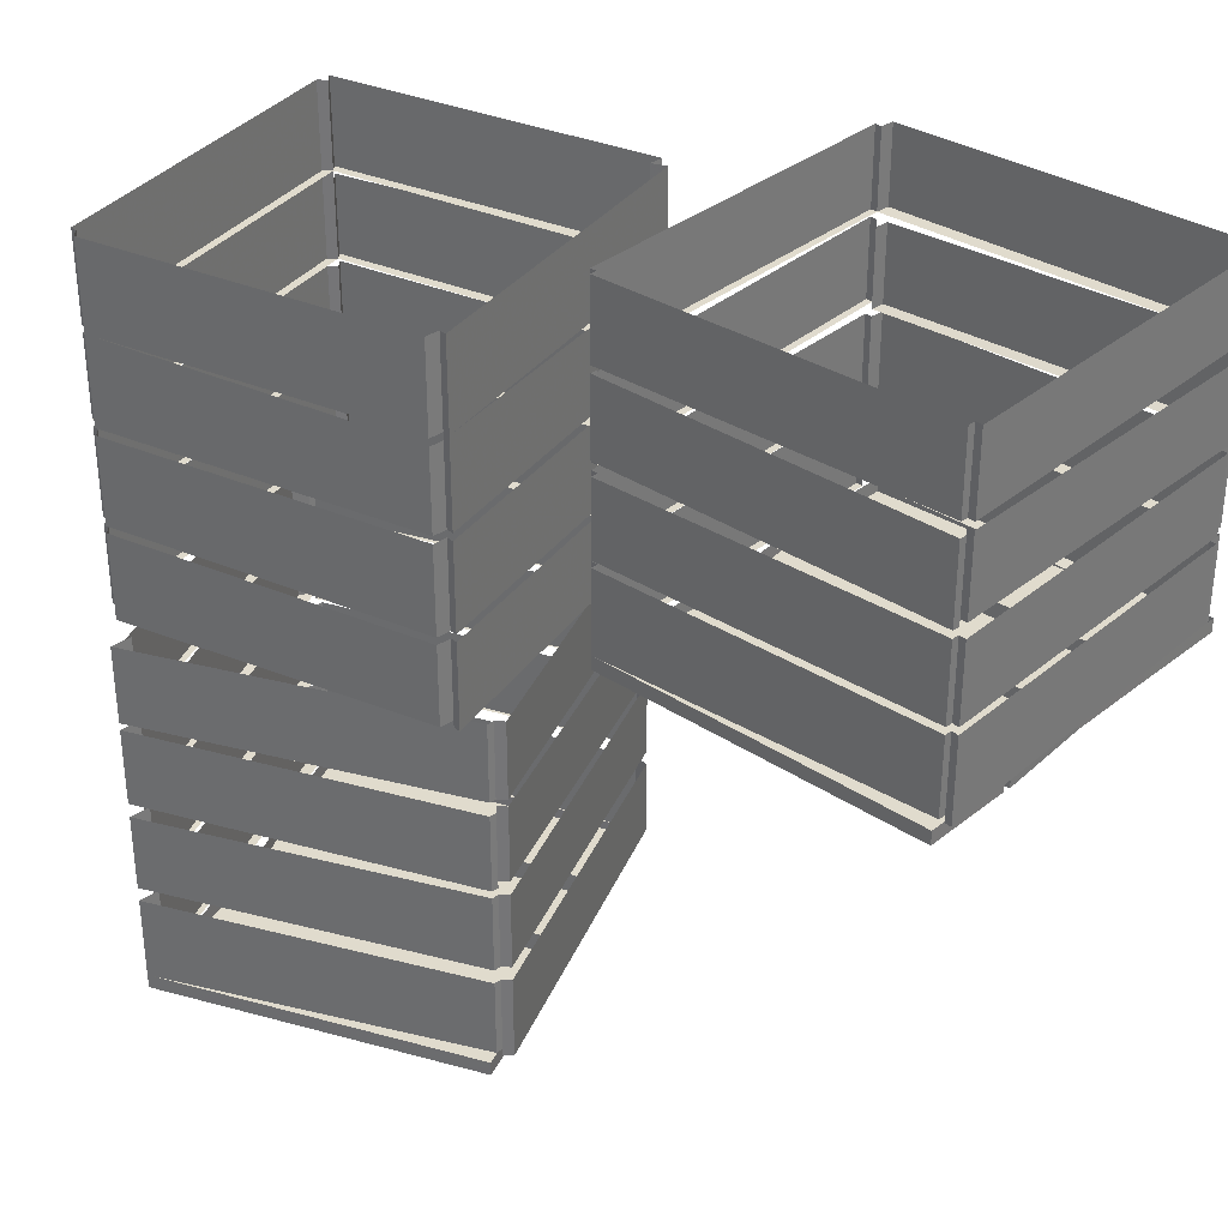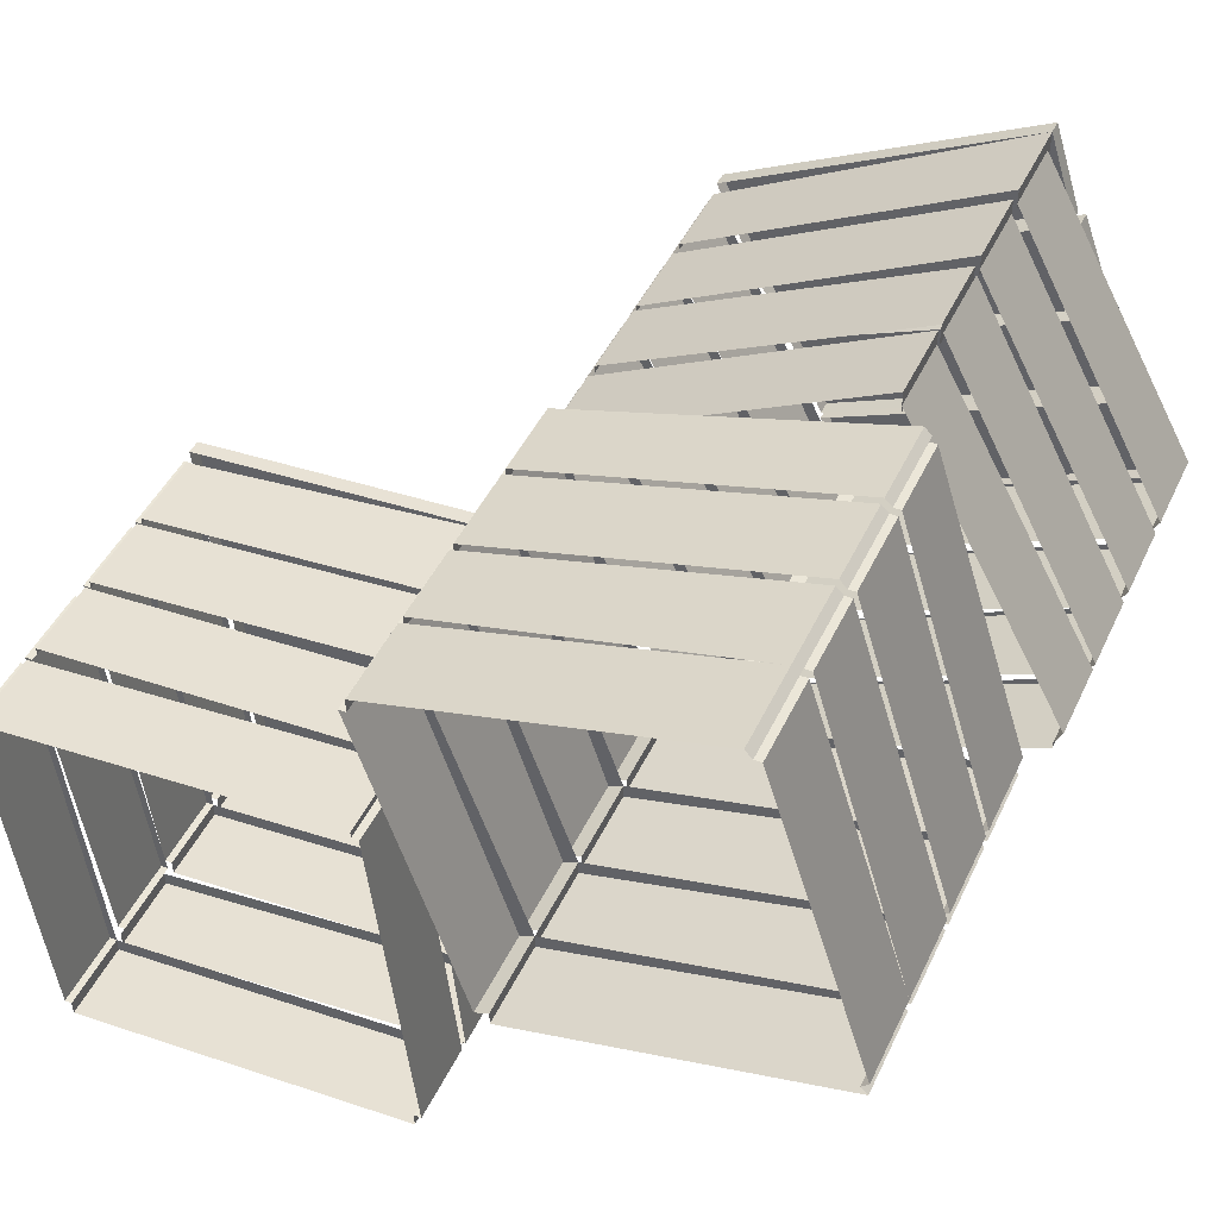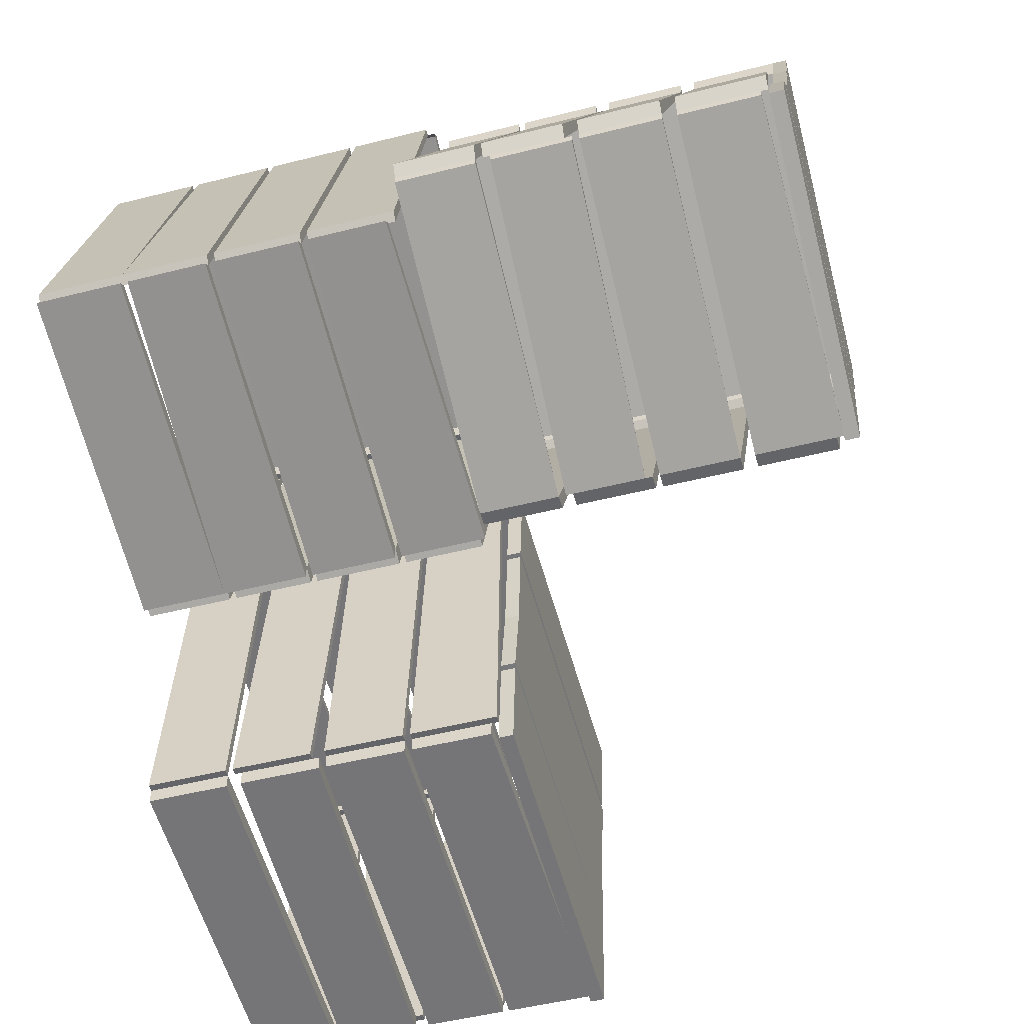
<metadata>
{"format":"obj","ext":"obj","renderer":"f3d","projection":"perspective","resolution":1024,"background":"white","views":[{"elev":33.2,"azim":47.1,"up":"+Y"},{"elev":46.1,"azim":-155.6,"up":"+Z"},{"elev":-51.1,"azim":-74.7,"up":"+Z"}]}
</metadata>
<code>
v 0.1172 -0.3984 -0.0625
v 0.1172 -0.3828 -0.0625
v 0.5 -0.3828 -0.1016
v 0.5 -0.3984 -0.1016
v 0.125 -0.3984 0.03125
v 0.125 -0.3828 0.03125
v 0.5078 -0.3828 0
v 0.5078 -0.3984 0
v 0.1094 -0.3984 -0.1797
v 0.09375 -0.3984 -0.2734
v 0.4766 -0.3984 -0.3203
v 0.4844 -0.3984 -0.2188
v 0.1172 -0.3984 -0.07031
v 0.1172 -0.3828 -0.07031
v 0.1094 -0.3828 -0.1797
v 0.4844 -0.3828 -0.2188
v 0.09375 -0.3828 -0.2734
v 0.4766 -0.3828 -0.3203
v 0.5 -0.3984 -0.1094
v 0.5 -0.3828 -0.1094
v 0.09375 -0.3984 -0.2812
v 0.08594 -0.3984 -0.3906
v 0.4688 -0.3984 -0.4297
v 0.09375 -0.3828 -0.2812
v 0.08594 -0.3828 -0.3906
v 0.4688 -0.3828 -0.4297
v 0.125 -0.2812 0.02344
v 0.125 -0.1953 0.02344
v 0.1172 -0.1953 0.02344
v 0.1172 -0.2812 0.02344
v 0.08594 -0.2812 -0.3672
v 0.07812 -0.2812 -0.3672
v 0.08594 -0.1953 -0.3672
v 0.08594 -0.1953 -0.3828
v 0.08594 -0.2812 -0.3828
v 0.4688 -0.2812 -0.4062
v 0.4688 -0.2812 -0.4219
v 0.4688 -0.1953 -0.4062
v 0.4766 -0.1953 -0.4062
v 0.4766 -0.2812 -0.4062
v 0.5078 -0.2812 -0.01562
v 0.5156 -0.2812 -0.01562
v 0.5078 -0.1953 -0.01562
v 0.5078 -0.1953 -0.007812
v 0.5078 -0.2812 -0.007812
v 0.125 -0.2812 0.03125
v 0.125 -0.1953 0.03125
v 0.07812 -0.1953 -0.3672
v 0.125 -0.375 0.02344
v 0.125 -0.2891 0.02344
v 0.1172 -0.2891 0.02344
v 0.1172 -0.375 0.02344
v 0.08594 -0.3828 -0.3672
v 0.07812 -0.3828 -0.3672
v 0.08594 -0.2891 -0.3672
v 0.07812 -0.2891 -0.3672
v 0.125 -0.1875 0.02344
v 0.125 -0.1016 0.02344
v 0.1172 -0.1016 0.02344
v 0.1172 -0.1875 0.02344
v 0.08594 -0.1797 -0.3672
v 0.07812 -0.1797 -0.3672
v 0.08594 -0.09375 -0.3672
v 0.07812 -0.09375 -0.3672
v 0.125 -0.08594 0.02344
v 0.125 0 0.02344
v 0.1172 0 0.02344
v 0.1172 -0.08594 0.02344
v 0.08594 -0.08594 -0.3672
v 0.07812 -0.08594 -0.3672
v 0.08594 0 -0.3672
v 0.08594 0 -0.3828
v 0.08594 -0.08594 -0.3828
v 0.4688 -0.08594 -0.4062
v 0.4688 -0.08594 -0.4219
v 0.4688 0 -0.4062
v 0.4766 0 -0.4062
v 0.4766 -0.08594 -0.4062
v 0.5078 -0.08594 -0.01562
v 0.5156 -0.08594 -0.01562
v 0.5078 0 -0.01562
v 0.5078 0 -0.007812
v 0.5078 -0.08594 -0.007812
v 0.125 -0.08594 0.03125
v 0.125 0 0.03125
v 0.07812 0 -0.3672
v 0.4688 -0.1953 -0.4219
v 0.08594 -0.375 -0.3672
v 0.08594 -0.2891 -0.3828
v 0.08594 -0.375 -0.3828
v 0.4688 -0.3828 -0.4062
v 0.4688 -0.3828 -0.4219
v 0.4688 -0.2891 -0.4062
v 0.4688 -0.2891 -0.4219
v 0.08594 -0.1875 -0.3672
v 0.08594 -0.1016 -0.3672
v 0.08594 -0.1016 -0.3828
v 0.08594 -0.1875 -0.3828
v 0.4688 -0.1797 -0.4062
v 0.4688 -0.1797 -0.4219
v 0.4688 -0.09375 -0.4062
v 0.4688 -0.09375 -0.4219
v 0.4688 0 -0.4219
v 0.5156 -0.1953 -0.01562
v 0.4688 -0.375 -0.4062
v 0.4766 -0.2891 -0.4062
v 0.4766 -0.375 -0.4062
v 0.5078 -0.3828 -0.01562
v 0.5156 -0.3828 -0.01562
v 0.5078 -0.2891 -0.01562
v 0.5156 -0.2891 -0.01562
v 0.4688 -0.1875 -0.4062
v 0.4688 -0.1016 -0.4062
v 0.4766 -0.1016 -0.4062
v 0.4766 -0.1875 -0.4062
v 0.5078 -0.1797 -0.01562
v 0.5156 -0.1797 -0.01562
v 0.5078 -0.09375 -0.01562
v 0.5156 -0.09375 -0.01562
v 0.5156 0 -0.01562
v 0.5078 -0.375 -0.01562
v 0.5078 -0.2891 -0.007812
v 0.5078 -0.375 -0.007812
v 0.125 -0.3828 0.02344
v 0.125 -0.2891 0.03125
v 0.5078 -0.1875 -0.01562
v 0.5078 -0.1016 -0.01562
v 0.5078 -0.1016 -0.007812
v 0.5078 -0.1875 -0.007812
v 0.125 -0.1797 0.02344
v 0.125 -0.1797 0.03125
v 0.125 -0.09375 0.02344
v 0.125 -0.09375 0.03125
v -0.2344 -0.8047 0.2344
v -0.2344 -0.7891 0.2344
v 0.08594 -0.7891 0.07812
v 0.08594 -0.8047 0.07812
v -0.2031 -0.8047 0.3281
v -0.2031 -0.7891 0.3281
v 0.125 -0.7891 0.1641
v 0.125 -0.8047 0.1641
v -0.2812 -0.8047 0.1328
v -0.3281 -0.8047 0.05469
v 0 -0.8047 -0.09375
v 0.03906 -0.8047 -0.007812
v 0.03906 -0.7891 -0.007812
v -0.2812 -0.7891 0.1328
v 0.03906 -0.7891 0
v 0.03906 -0.8047 0
v -0.2422 -0.8047 0.2344
v -0.2422 -0.7891 0.2344
v -0.3281 -0.7891 0.05469
v 0 -0.7891 -0.09375
v 0.08594 -0.8047 0.07031
v 0.08594 -0.7891 0.07031
v -0.3359 -0.8047 0.04688
v -0.375 -0.8047 -0.03906
v -0.04688 -0.8047 -0.1953
v 0 -0.8047 -0.1016
v 0 -0.7891 -0.1016
v -0.3359 -0.7891 0.04688
v -0.375 -0.7891 -0.03906
v -0.04688 -0.7891 -0.1953
v -0.2031 -0.6797 0.3047
v -0.2031 -0.5938 0.3047
v -0.2031 -0.5938 0.3125
v -0.2031 -0.6797 0.3125
v -0.375 -0.6797 -0.03125
v -0.3828 -0.6797 -0.01562
v -0.375 -0.5938 -0.03125
v -0.375 -0.5938 -0.03906
v -0.375 -0.6797 -0.03906
v -0.04688 -0.6797 -0.1875
v -0.04688 -0.5938 -0.1875
v -0.03125 -0.5938 -0.1875
v -0.03125 -0.6797 -0.1875
v 0.125 -0.6797 0.1484
v 0.1328 -0.6797 0.1406
v 0.125 -0.5938 0.1484
v 0.125 -0.5938 0.1562
v 0.125 -0.6797 0.1562
v -0.2031 -0.6797 0.3281
v -0.2031 -0.5938 0.3281
v -0.3828 -0.5938 -0.01562
v -0.2031 -0.7812 0.3047
v -0.2031 -0.6953 0.3047
v -0.2031 -0.6953 0.3125
v -0.2031 -0.7812 0.3125
v -0.375 -0.7891 -0.03125
v -0.3828 -0.7891 -0.01562
v -0.375 -0.6953 -0.03125
v -0.3828 -0.6953 -0.01562
v -0.2031 -0.5859 0.3047
v -0.2031 -0.5 0.3047
v -0.2031 -0.5 0.3125
v -0.2031 -0.5859 0.3125
v -0.375 -0.5781 -0.03125
v -0.3828 -0.5781 -0.01562
v -0.375 -0.4922 -0.03125
v -0.3828 -0.4922 -0.01562
v -0.2031 -0.4844 0.3047
v -0.2031 -0.3984 0.3047
v -0.2031 -0.3984 0.3125
v -0.2031 -0.4844 0.3125
v -0.375 -0.4844 -0.03125
v -0.3828 -0.4844 -0.01562
v -0.375 -0.3984 -0.03125
v -0.375 -0.3984 -0.03906
v -0.375 -0.4844 -0.03906
v -0.04688 -0.4844 -0.1875
v -0.04688 -0.3984 -0.1875
v -0.03125 -0.3984 -0.1875
v -0.03125 -0.4844 -0.1875
v 0.125 -0.4844 0.1484
v 0.1328 -0.4844 0.1406
v 0.125 -0.3984 0.1484
v 0.125 -0.3984 0.1562
v 0.125 -0.4844 0.1562
v -0.2031 -0.4844 0.3281
v -0.2031 -0.3984 0.3281
v -0.3828 -0.3984 -0.01562
v -0.375 -0.7812 -0.03125
v -0.375 -0.6953 -0.03906
v -0.375 -0.7812 -0.03906
v -0.04688 -0.7891 -0.1875
v -0.04688 -0.6953 -0.1875
v -0.375 -0.5859 -0.03125
v -0.375 -0.5 -0.03125
v -0.375 -0.5 -0.03906
v -0.375 -0.5859 -0.03906
v -0.04688 -0.5781 -0.1875
v -0.04688 -0.4922 -0.1875
v 0.1328 -0.5938 0.1406
v -0.04688 -0.7812 -0.1875
v -0.03125 -0.6953 -0.1875
v -0.03125 -0.7812 -0.1875
v 0.125 -0.7891 0.1484
v 0.1328 -0.7891 0.1406
v 0.125 -0.6953 0.1484
v 0.1328 -0.6953 0.1406
v -0.04688 -0.5859 -0.1875
v -0.04688 -0.5 -0.1875
v -0.03125 -0.5 -0.1875
v -0.03125 -0.5859 -0.1875
v 0.125 -0.5781 0.1484
v 0.1328 -0.5781 0.1406
v 0.125 -0.4922 0.1484
v 0.1328 -0.4922 0.1406
v 0.1328 -0.3984 0.1406
v 0.125 -0.7812 0.1484
v 0.125 -0.6953 0.1562
v 0.125 -0.7812 0.1562
v -0.2031 -0.7891 0.3047
v -0.2031 -0.6953 0.3281
v 0.125 -0.5859 0.1484
v 0.125 -0.5 0.1484
v 0.125 -0.5 0.1562
v 0.125 -0.5859 0.1562
v -0.2031 -0.5781 0.3047
v -0.2031 -0.5781 0.3281
v -0.2031 -0.4922 0.3047
v -0.2031 -0.4922 0.3281
v -0.2344 -0.2891 0.2969
v -0.2344 -0.1953 0.2969
v -0.2422 -0.1953 0.2969
v -0.2422 -0.2891 0.2969
v -0.3438 -0.2891 -0.0625
v -0.3516 -0.2891 -0.05469
v -0.3438 -0.1953 -0.0625
v -0.3516 -0.1953 -0.07031
v -0.3516 -0.2891 -0.07031
v 0 -0.2891 -0.1562
v 0 -0.2891 -0.1719
v 0 -0.1953 -0.1562
v 0.01562 -0.1953 -0.1641
v 0.01562 -0.2891 -0.1641
v 0.1172 -0.2891 0.1875
v 0.125 -0.2891 0.1875
v 0.1172 -0.1953 0.1875
v 0.1172 -0.1953 0.2031
v 0.1172 -0.2891 0.2031
v -0.2266 -0.2891 0.3047
v -0.2266 -0.1953 0.3047
v -0.3516 -0.1953 -0.05469
v -0.2344 -0.3828 0.2969
v -0.2344 -0.2969 0.2969
v -0.2422 -0.2969 0.2969
v -0.2422 -0.3828 0.2969
v -0.3438 -0.3906 -0.0625
v -0.3516 -0.3906 -0.05469
v -0.3438 -0.2969 -0.0625
v -0.3516 -0.2969 -0.05469
v -0.2344 -0.1875 0.2969
v -0.2344 -0.1016 0.2969
v -0.2422 -0.1016 0.2969
v -0.2422 -0.1875 0.2969
v -0.3438 -0.1875 -0.0625
v -0.3516 -0.1875 -0.05469
v -0.3438 -0.09375 -0.0625
v -0.3516 -0.09375 -0.05469
v -0.3438 0 -0.0625
v -0.3516 0 -0.07031
v -0.3516 -0.09375 -0.07031
v 0 -0.09375 -0.1562
v 0 -0.09375 -0.1719
v 0 0 -0.1562
v 0.01562 0 -0.1641
v 0.01562 -0.09375 -0.1641
v 0.1172 -0.09375 0.1875
v 0.125 -0.09375 0.1875
v 0.1172 0 0.1875
v 0.1172 0 0.2031
v 0.1172 -0.09375 0.2031
v -0.2344 -0.09375 0.2969
v -0.2266 -0.09375 0.3047
v -0.2344 0 0.2969
v -0.2422 0 0.2969
v -0.2422 -0.09375 0.2969
v -0.3516 0 -0.05469
v 0 -0.1953 -0.1719
v -0.3438 -0.3828 -0.0625
v -0.3516 -0.2969 -0.07031
v -0.3516 -0.3828 -0.07031
v 0 -0.3906 -0.1562
v 0 -0.3906 -0.1719
v 0 -0.2969 -0.1562
v 0 -0.2969 -0.1719
v -0.3438 -0.1016 -0.0625
v -0.3516 -0.1016 -0.07031
v -0.3516 -0.1875 -0.07031
v 0 -0.1875 -0.1562
v 0 -0.1875 -0.1719
v 0 0 -0.1719
v 0.125 -0.1953 0.1875
v 0 -0.3828 -0.1562
v 0.01562 -0.2969 -0.1641
v 0.01562 -0.3828 -0.1641
v 0.1172 -0.3906 0.1875
v 0.125 -0.3906 0.1875
v 0.1172 -0.2969 0.1875
v 0.125 -0.2969 0.1875
v 0 -0.1016 -0.1562
v 0.01562 -0.1016 -0.1641
v 0.01562 -0.1875 -0.1641
v 0.1172 -0.1875 0.1875
v 0.125 -0.1875 0.1875
v 0.125 0 0.1875
v 0.1172 -0.3828 0.1875
v 0.1172 -0.2969 0.2031
v 0.1172 -0.3828 0.2031
v -0.2344 -0.3906 0.2969
v -0.2266 -0.3906 0.3047
v -0.2266 -0.2969 0.3047
v 0.1172 -0.1016 0.1875
v 0.1172 -0.1016 0.2031
v 0.1172 -0.1875 0.2031
v -0.2266 -0.1875 0.3047
v -0.2266 0 0.3047
v -0.1094 -0.3906 0.3906
v -0.1094 -0.3906 0.3906
v -0.1094 -0.3906 0.3906
v -0.1094 -0.3906 0.3906
v -0.1094 -0.3906 0.3906
v -0.1094 -0.3906 0.3906
v -0.1094 -0.3906 0.3906
v -0.1094 -0.3906 0.3906
v -0.1094 -0.3906 0.3906
v -0.1094 -0.3906 0.3906
v -0.1094 -0.3906 0.3906
v -0.1094 -0.3906 0.3906
v -0.1094 -0.3906 0.3906
v -0.1094 -0.3906 0.3906
v -0.1094 -0.3906 0.3906
v -0.1094 -0.3906 0.3906
v -0.1094 -0.3906 0.3906
v -0.1094 -0.3906 0.3906
v -0.1094 -0.3906 0.3906
v -0.1094 -0.3906 0.3906
v -0.1094 -0.3906 0.3906
v -0.1094 -0.3906 0.3906
v -0.1094 -0.3906 0.3906
v -0.1094 -0.3906 0.3906
v -0.1094 -0.3906 0.3906
v -0.1094 -0.3906 0.3906
v -0.1094 -0.3906 0.3906
v -0.1094 -0.3906 0.3906
v -0.1094 -0.3906 0.3906
v -0.1094 -0.3906 0.3906
v -0.1094 -0.3906 0.3906
v -0.1094 -0.3906 0.3906
v -0.1094 -0.3906 0.3906
v -0.1094 -0.3906 0.3906
v -0.1094 -0.3906 0.3906
v -0.1094 -0.3906 0.3906
v -0.1094 -0.3906 0.3906
v -0.1094 -0.3906 0.3906
v -0.1094 -0.3906 0.3906
v -0.1094 -0.3906 0.3906
f 1 2 3
f 1 3 4
f 1 5 6
f 1 6 2
f 3 7 8
f 3 8 4
f 5 8 7
f 5 7 6
f 27 28 29
f 27 29 30
f 27 30 31
f 31 30 32
f 31 32 33
f 36 38 39
f 36 39 40
f 36 40 41
f 41 40 42
f 41 42 43
f 33 32 48
f 95 96 97
f 95 97 98
f 95 98 99
f 99 98 100
f 99 100 101
f 101 100 102
f 43 42 104
f 126 127 128
f 126 128 129
f 126 129 130
f 130 129 131
f 130 131 132
f 132 131 133
f 134 135 136
f 134 136 137
f 134 138 139
f 134 139 135
f 136 140 141
f 136 141 137
f 138 141 140
f 138 140 139
f 164 165 166
f 164 166 167
f 164 167 168
f 168 167 169
f 168 169 170
f 173 174 175
f 173 175 176
f 173 176 177
f 177 176 178
f 177 178 179
f 170 169 184
f 227 228 229
f 227 229 230
f 227 230 231
f 231 230 231
f 231 231 232
f 231 232 232
f 179 178 233
f 255 256 257
f 255 257 258
f 255 258 259
f 259 258 260
f 259 260 261
f 261 260 262
f 263 264 265
f 263 265 266
f 263 266 267
f 267 266 268
f 267 268 269
f 272 274 275
f 272 275 276
f 272 276 277
f 277 276 278
f 277 278 279
f 269 268 284
f 297 328 329
f 297 329 330
f 297 330 331
f 331 330 332
f 331 332 304
f 304 332 305
f 279 278 334
f 345 354 355
f 345 355 356
f 345 356 293
f 293 356 357
f 293 357 314
f 314 357 315
f 1 4 5
f 4 8 5
f 48 32 30
f 48 30 29
f 102 100 98
f 102 98 97
f 104 42 40
f 104 40 39
f 133 131 129
f 133 129 128
f 134 137 138
f 137 141 138
f 184 169 167
f 184 167 166
f 232 231 230
f 232 230 229
f 233 178 176
f 233 176 175
f 262 260 258
f 262 258 257
f 284 268 266
f 284 266 265
f 305 332 330
f 305 330 329
f 334 278 276
f 334 276 275
f 315 357 356
f 315 356 355
f 9 10 11
f 9 11 12
f 86 70 68
f 86 68 67
f 94 92 90
f 94 90 89
f 120 80 78
f 120 78 77
f 125 6 123
f 125 123 122
f 142 143 144
f 142 144 145
f 221 206 204
f 221 204 203
f 226 225 224
f 226 224 223
f 249 215 213
f 249 213 212
f 254 139 252
f 254 252 251
f 300 318 319
f 318 317 319
f 327 325 323
f 327 323 322
f 347 310 308
f 347 308 307
f 353 352 350
f 353 350 349
f 9 12 13
f 12 19 13
f 21 22 23
f 21 23 11
f 47 46 45
f 47 45 44
f 56 54 52
f 56 52 51
f 64 62 60
f 64 60 59
f 85 84 83
f 85 83 82
f 87 37 35
f 87 35 34
f 103 75 73
f 103 73 72
f 111 109 107
f 111 107 106
f 119 117 115
f 119 115 114
f 142 149 150
f 150 149 154
f 156 157 158
f 156 158 159
f 183 182 181
f 183 181 180
f 192 190 188
f 192 188 187
f 200 198 196
f 200 196 195
f 220 219 218
f 220 218 217
f 172 171 174
f 172 174 173
f 209 208 211
f 209 211 210
f 240 238 236
f 240 236 235
f 248 246 244
f 248 244 243
f 283 282 281
f 283 281 280
f 292 290 288
f 292 288 287
f 296 295 300
f 296 300 298
f 320 273 271
f 320 271 270
f 333 305 303
f 333 303 302
f 341 339 337
f 341 337 336
f 310 346 344
f 310 344 343
f 358 315 313
f 358 313 312
f 9 13 14
f 9 14 15
f 9 15 16
f 9 16 12
f 12 16 19
f 13 19 20
f 13 20 14
f 21 11 18
f 21 18 24
f 21 24 22
f 22 24 25
f 22 25 26
f 22 26 23
f 23 26 11
f 11 26 18
f 16 20 19
f 31 33 34
f 31 34 35
f 31 35 36
f 36 35 37
f 36 37 38
f 41 43 44
f 41 44 45
f 41 45 27
f 27 45 46
f 27 46 28
f 28 46 47
f 49 50 51
f 49 51 52
f 49 52 53
f 53 52 54
f 53 54 55
f 55 54 56
f 57 58 59
f 57 59 60
f 57 60 61
f 61 60 62
f 61 62 63
f 63 62 64
f 69 71 72
f 69 72 73
f 69 73 74
f 74 73 75
f 74 75 76
f 79 81 82
f 79 82 83
f 79 83 65
f 65 83 84
f 65 84 66
f 66 84 85
f 38 37 87
f 76 75 103
f 105 93 106
f 105 106 107
f 105 107 108
f 108 107 109
f 108 109 110
f 110 109 111
f 112 113 114
f 112 114 115
f 112 115 116
f 116 115 117
f 116 117 118
f 118 117 119
f 142 147 148
f 142 148 149
f 142 150 151
f 142 151 147
f 150 154 155
f 150 155 151
f 156 159 160
f 156 160 161
f 156 161 157
f 157 161 162
f 157 162 163
f 157 163 158
f 158 163 159
f 159 163 160
f 148 155 154
f 148 154 149
f 168 170 171
f 168 171 172
f 168 172 173
f 173 172 173
f 173 173 174
f 173 174 174
f 177 179 180
f 177 180 181
f 177 181 164
f 164 181 182
f 164 182 165
f 165 182 183
f 185 186 187
f 185 187 188
f 185 188 189
f 189 188 190
f 189 190 191
f 191 190 192
f 193 194 195
f 193 195 196
f 193 196 197
f 197 196 198
f 197 198 199
f 199 198 200
f 205 207 208
f 205 208 209
f 205 209 210
f 210 209 210
f 210 210 211
f 210 211 211
f 214 216 217
f 214 217 218
f 214 218 201
f 201 218 219
f 201 219 202
f 202 219 220
f 234 226 235
f 234 235 236
f 234 236 237
f 237 236 238
f 237 238 239
f 239 238 240
f 241 242 243
f 241 243 244
f 241 244 245
f 245 244 246
f 245 246 247
f 247 246 248
f 267 269 270
f 267 270 271
f 267 271 272
f 272 271 273
f 272 273 274
f 277 279 280
f 277 280 281
f 277 281 263
f 263 281 282
f 263 282 264
f 264 282 283
f 285 286 287
f 285 287 288
f 285 288 289
f 289 288 290
f 289 290 291
f 291 290 292
f 293 294 295
f 293 295 296
f 293 296 297
f 297 296 298
f 297 298 299
f 299 298 300
f 299 301 302
f 299 302 303
f 299 303 304
f 304 303 305
f 304 305 306
f 309 311 312
f 309 312 313
f 309 313 314
f 314 313 315
f 314 315 316
f 274 273 320
f 306 305 333
f 335 326 336
f 335 336 337
f 335 337 338
f 338 337 339
f 338 339 340
f 340 339 341
f 331 342 343
f 331 343 344
f 331 344 345
f 345 344 346
f 345 346 309
f 309 346 310
f 316 315 358
f 9 12 16
f 9 16 15
f 9 15 10
f 10 15 17
f 10 17 18
f 10 18 11
f 11 18 12
f 12 18 16
f 65 66 67
f 65 67 68
f 65 68 69
f 69 68 70
f 69 70 71
f 74 76 77
f 74 77 78
f 74 78 79
f 79 78 80
f 79 80 81
f 71 70 86
f 88 55 89
f 88 89 90
f 88 90 91
f 91 90 92
f 91 92 93
f 93 92 94
f 81 80 120
f 121 110 122
f 121 122 123
f 121 123 124
f 124 123 6
f 124 6 50
f 50 6 125
f 142 145 146
f 142 146 147
f 142 147 143
f 143 147 152
f 143 152 153
f 143 153 144
f 144 153 145
f 145 153 146
f 201 202 203
f 201 203 204
f 201 204 205
f 205 204 206
f 205 206 207
f 210 211 212
f 210 212 213
f 210 213 214
f 214 213 215
f 214 215 216
f 207 206 221
f 222 191 223
f 222 223 224
f 222 224 225
f 225 224 225
f 225 225 226
f 225 226 226
f 216 215 249
f 250 239 251
f 250 251 252
f 250 252 253
f 253 252 139
f 253 139 186
f 186 139 254
f 299 300 301
f 304 306 307
f 304 307 308
f 304 308 309
f 309 308 310
f 309 310 311
f 314 316 317
f 314 317 318
f 314 318 299
f 299 318 300
f 300 319 301
f 321 291 322
f 321 322 323
f 321 323 324
f 324 323 325
f 324 325 326
f 326 325 327
f 311 310 347
f 348 340 349
f 348 349 350
f 348 350 351
f 351 350 352
f 351 352 286
f 286 352 353

</code>
